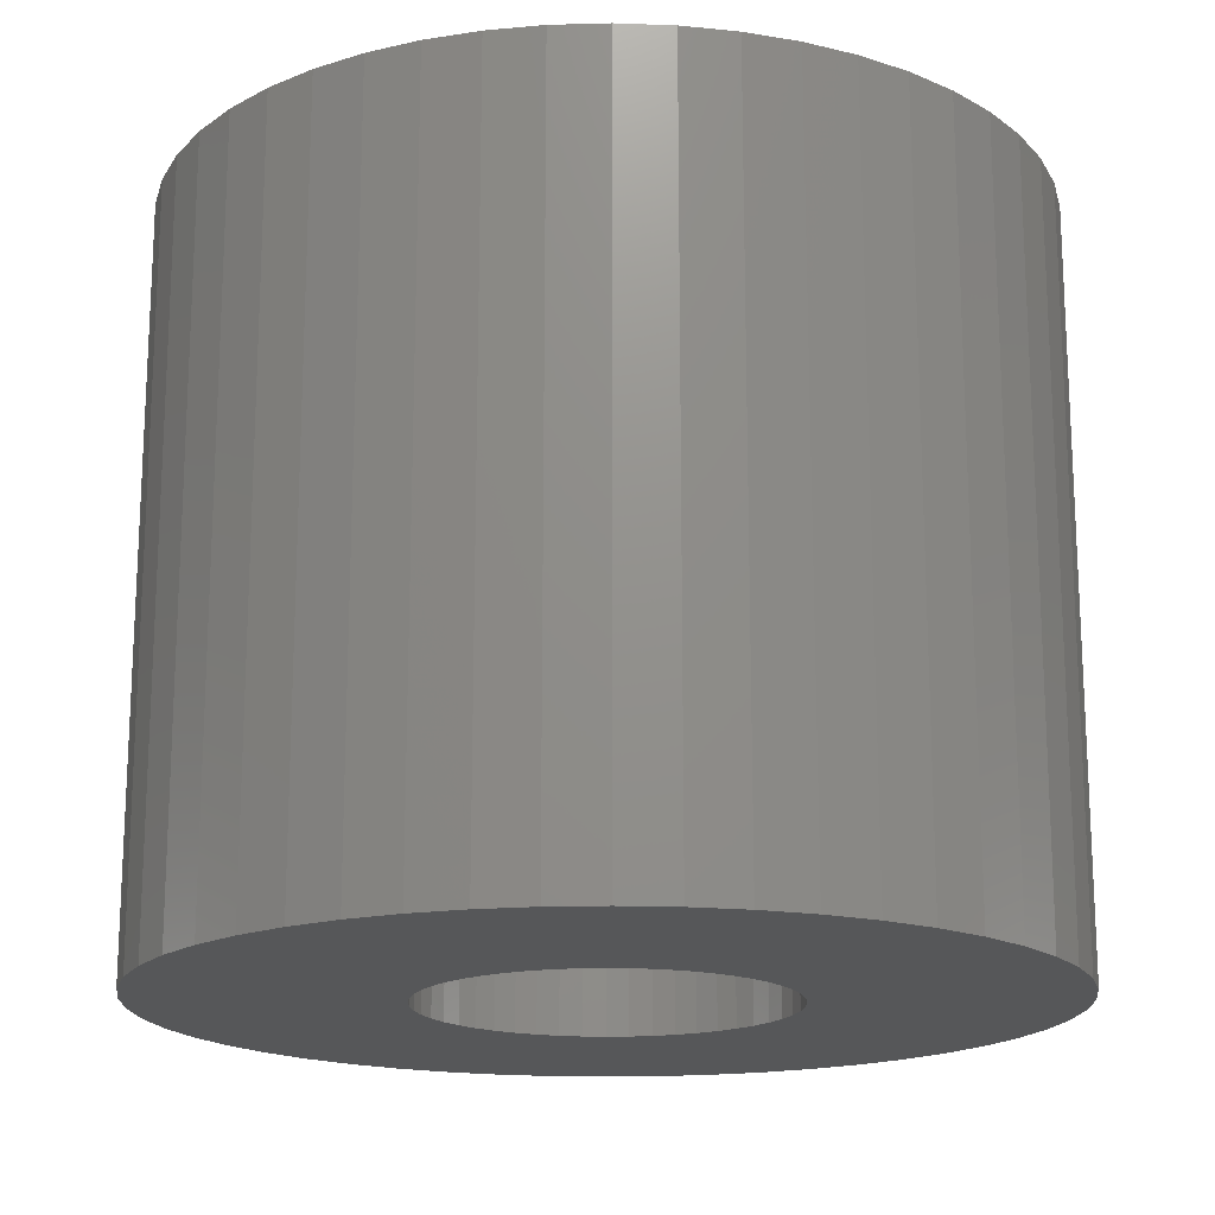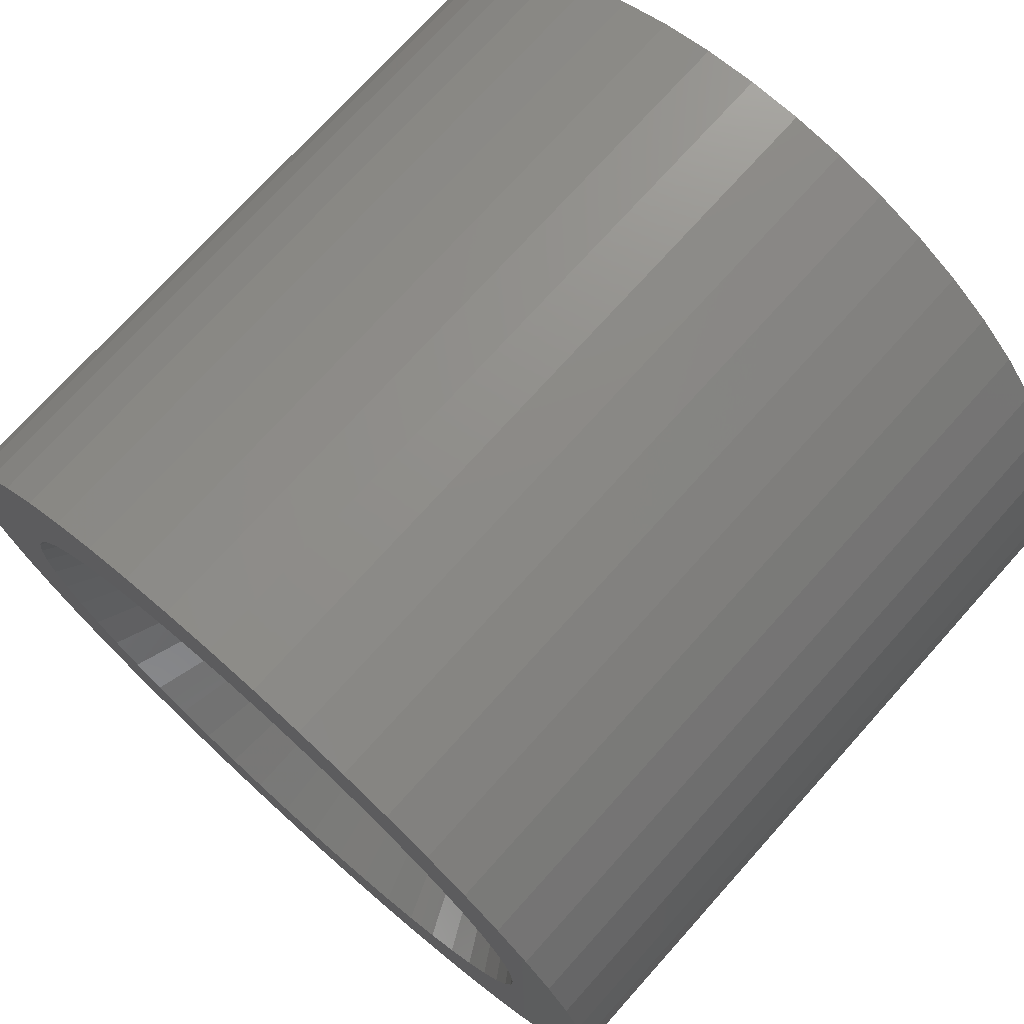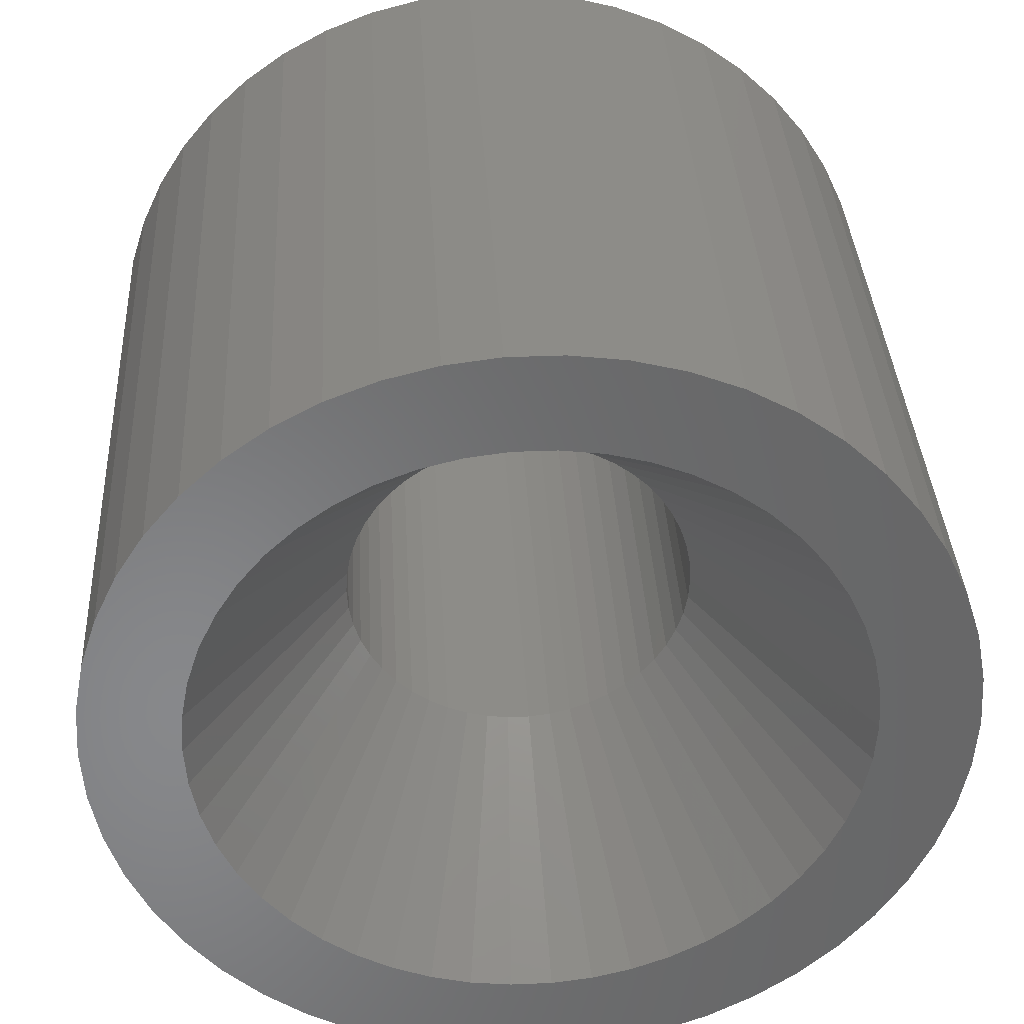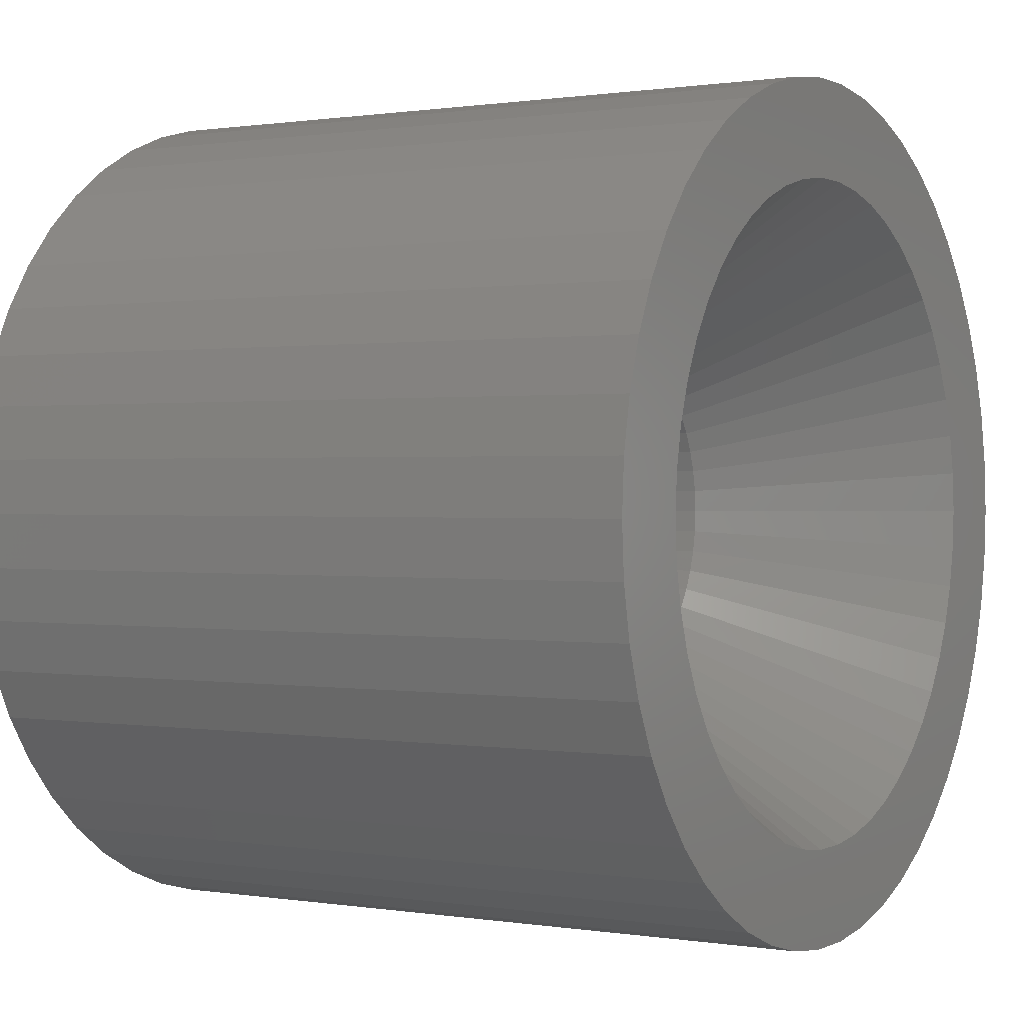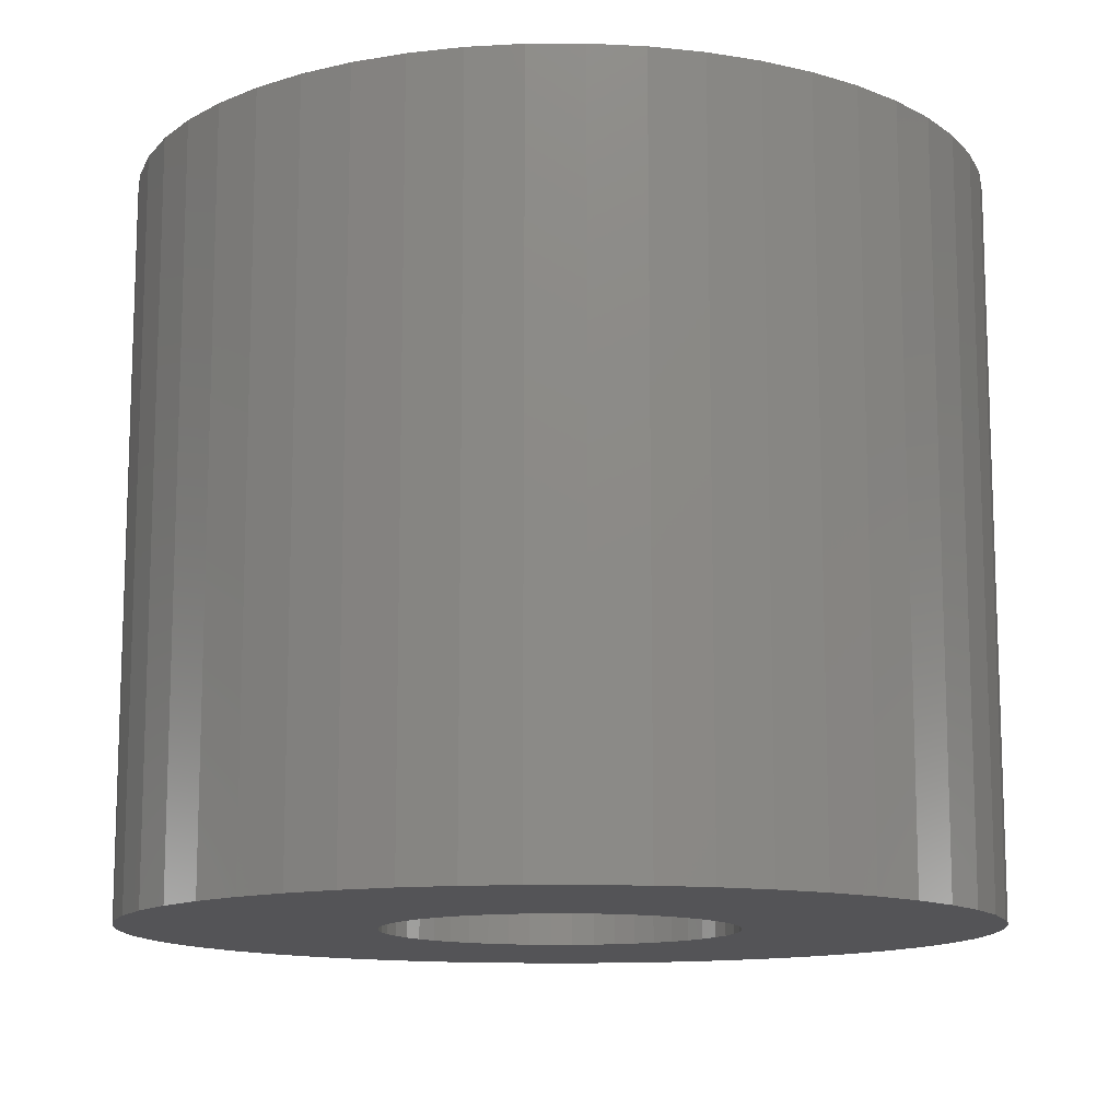
<metadata>
{"format":"stl","ext":"stl","renderer":"f3d","projection":"perspective","resolution":1024,"background":"white","views":[{"elev":-17.4,"azim":118.3,"up":"+Z"},{"elev":73.2,"azim":41.9,"up":"+Y"},{"elev":35.8,"azim":-3.1,"up":"+Y"},{"elev":0.6,"azim":-58.9,"up":"+Y"},{"elev":-12.6,"azim":50.9,"up":"+Z"}]}
</metadata>
<code>
# stl→obj: 250 verts, 500 faces
v 5.4 0 0
v 7 0 0
v 6.945 0.8773 0
v 5.357 0.6768 0
v 6.78 1.741 0
v 6.945 -0.8773 0
v 5.23 1.343 0
v 6.508 2.577 0
v 5.357 -0.6768 0
v 5.021 1.988 0
v 6.134 3.372 0
v 6.78 -1.741 0
v 4.732 2.601 0
v 5.663 4.114 0
v 5.23 -1.343 0
v 6.508 -2.577 0
v 4.369 3.174 0
v 5.103 4.792 0
v 3.936 3.697 0
v 4.462 5.394 0
v 3.442 4.161 0
v 3.751 5.91 0
v 2.893 4.559 0
v 2.98 6.334 0
v 2.299 4.886 0
v 2.163 6.657 0
v 1.669 5.136 0
v 1.312 6.876 0
v 1.012 5.304 0
v 0.4395 6.986 0
v 0.3391 5.389 0
v -0.3391 5.389 0
v -0.4395 6.986 0
v -1.012 5.304 0
v -1.312 6.876 0
v -1.669 5.136 0
v -2.163 6.657 0
v -2.299 4.886 0
v -2.98 6.334 0
v -2.893 4.559 0
v -3.751 5.91 0
v -3.442 4.161 0
v -4.462 5.394 0
v -3.936 3.697 0
v -5.103 4.792 0
v -4.369 3.174 0
v -5.663 4.114 0
v -4.732 2.601 0
v -6.134 3.372 0
v -5.021 1.988 0
v -6.508 2.577 0
v -5.23 1.343 0
v 5.021 -1.988 0
v 6.134 -3.372 0
v 4.732 -2.601 0
v 5.663 -4.114 0
v 4.369 -3.174 0
v 5.103 -4.792 0
v 3.936 -3.697 0
v 4.462 -5.394 0
v 3.442 -4.161 0
v 3.751 -5.91 0
v 2.893 -4.559 0
v 2.98 -6.334 0
v 2.299 -4.886 0
v 2.163 -6.657 0
v 1.669 -5.136 0
v 1.312 -6.876 0
v 1.012 -5.304 0
v 0.4395 -6.986 0
v 0.3391 -5.389 0
v -0.3391 -5.389 0
v -0.4395 -6.986 0
v -1.012 -5.304 0
v -1.312 -6.876 0
v -1.669 -5.136 0
v -2.163 -6.657 0
v -2.299 -4.886 0
v -2.98 -6.334 0
v -2.893 -4.559 0
v -3.751 -5.91 0
v -3.442 -4.161 0
v -4.462 -5.394 0
v -3.936 -3.697 0
v -5.103 -4.792 0
v -4.369 -3.174 0
v -5.663 -4.114 0
v -4.732 -2.601 0
v -6.134 -3.372 0
v -5.021 -1.988 0
v -6.508 -2.577 0
v -5.23 -1.343 0
v -6.78 -1.741 0
v -5.357 -0.6768 0
v -6.945 -0.8773 0
v -5.4 0 0
v -6.78 1.741 0
v -5.357 0.6768 0
v -6.945 0.8773 0
v -7 0 0
v 2.875 0 -12
v 7 0 -12
v 6.945 -0.8773 -12
v 2.852 -0.3603 -12
v 6.78 -1.741 -12
v 6.945 0.8773 -12
v 2.785 -0.715 -12
v 6.508 -2.577 -12
v 2.852 0.3603 -12
v 2.673 -1.058 -12
v 6.134 -3.372 -12
v 6.78 1.741 -12
v 2.519 -1.385 -12
v 5.663 -4.114 -12
v 2.785 0.715 -12
v 2.326 -1.69 -12
v 5.103 -4.792 -12
v 6.508 2.577 -12
v 2.096 -1.968 -12
v 4.462 -5.394 -12
v 2.673 1.058 -12
v 1.833 -2.215 -12
v 3.751 -5.91 -12
v 6.134 3.372 -12
v 1.54 -2.427 -12
v 2.98 -6.334 -12
v 2.519 1.385 -12
v 5.663 4.114 -12
v 1.224 -2.601 -12
v 2.163 -6.657 -12
v 0.8884 -2.734 -12
v 1.312 -6.876 -12
v 0.5387 -2.824 -12
v 0.4395 -6.986 -12
v 0.1805 -2.869 -12
v -0.1805 -2.869 -12
v -0.4395 -6.986 -12
v -0.5387 -2.824 -12
v -1.312 -6.876 -12
v -0.8884 -2.734 -12
v -2.163 -6.657 -12
v -1.224 -2.601 -12
v -2.98 -6.334 -12
v -1.54 -2.427 -12
v -3.751 -5.91 -12
v -1.833 -2.215 -12
v -4.462 -5.394 -12
v -2.096 -1.968 -12
v -5.103 -4.792 -12
v -2.326 -1.69 -12
v -5.663 -4.114 -12
v -2.519 -1.385 -12
v 2.326 1.69 -12
v 5.103 4.792 -12
v 2.096 1.968 -12
v 4.462 5.394 -12
v 1.833 2.215 -12
v 3.751 5.91 -12
v 1.54 2.427 -12
v 2.98 6.334 -12
v 1.224 2.601 -12
v 2.163 6.657 -12
v 0.8884 2.734 -12
v 1.312 6.876 -12
v 0.5387 2.824 -12
v 0.4395 6.986 -12
v 0.1805 2.869 -12
v -0.1805 2.869 -12
v -0.4395 6.986 -12
v -0.5387 2.824 -12
v -1.312 6.876 -12
v -0.8884 2.734 -12
v -2.163 6.657 -12
v -1.224 2.601 -12
v -2.98 6.334 -12
v -1.54 2.427 -12
v -3.751 5.91 -12
v -1.833 2.215 -12
v -4.462 5.394 -12
v -2.096 1.968 -12
v -5.103 4.792 -12
v -2.326 1.69 -12
v -5.663 4.114 -12
v -2.519 1.385 -12
v -6.134 3.372 -12
v -2.673 1.058 -12
v -6.508 2.577 -12
v -2.785 0.715 -12
v -6.78 1.741 -12
v -2.852 0.3603 -12
v -6.945 0.8773 -12
v -2.875 0 -12
v -6.134 -3.372 -12
v -2.673 -1.058 -12
v -6.508 -2.577 -12
v -2.785 -0.715 -12
v -6.78 -1.741 -12
v -2.852 -0.3603 -12
v -6.945 -0.8773 -12
v -7 0 -12
v 2.096 -1.968 -3.9
v 2.875 0 -3.9
v 2.852 0.3603 -3.9
v 2.852 -0.3603 -3.9
v -2.785 -0.715 -3.9
v -2.852 -0.3603 -3.9
v 0.5387 -2.824 -3.9
v 0.1805 -2.869 -3.9
v -0.5387 2.824 -3.9
v 2.785 -0.715 -3.9
v -2.096 -1.968 -3.9
v -1.54 -2.427 -3.9
v 2.673 -1.058 -3.9
v 2.519 -1.385 -3.9
v 1.54 -2.427 -3.9
v 1.224 -2.601 -3.9
v -1.224 -2.601 -3.9
v -2.326 -1.69 -3.9
v -2.519 -1.385 -3.9
v -1.833 2.215 -3.9
v -1.54 2.427 -3.9
v -2.519 1.385 -3.9
v -2.326 1.69 -3.9
v 0.5387 2.824 -3.9
v 2.096 1.968 -3.9
v 2.326 -1.69 -3.9
v 1.833 -2.215 -3.9
v -0.5387 -2.824 -3.9
v -0.8884 -2.734 -3.9
v -1.833 -2.215 -3.9
v -2.673 -1.058 -3.9
v -2.875 0 -3.9
v -0.1805 2.869 -3.9
v 0.1805 2.869 -3.9
v 2.519 1.385 -3.9
v -0.1805 -2.869 -3.9
v -1.224 2.601 -3.9
v -2.852 0.3603 -3.9
v -2.785 0.715 -3.9
v 1.54 2.427 -3.9
v 1.224 2.601 -3.9
v 1.833 2.215 -3.9
v 2.673 1.058 -3.9
v 0.8884 -2.734 -3.9
v -2.096 1.968 -3.9
v -2.673 1.058 -3.9
v 0.8884 2.734 -3.9
v 2.785 0.715 -3.9
v 2.326 1.69 -3.9
v -0.8884 2.734 -3.9
f 1 2 3
f 4 3 5
f 2 1 6
f 7 5 8
f 9 6 1
f 10 8 11
f 6 9 12
f 13 11 14
f 15 12 9
f 12 15 16
f 3 4 1
f 5 7 4
f 17 14 18
f 8 10 7
f 11 13 10
f 19 18 20
f 14 17 13
f 18 19 17
f 21 20 22
f 20 21 19
f 23 22 24
f 22 23 21
f 24 25 23
f 26 25 24
f 26 27 25
f 28 27 26
f 28 29 27
f 30 29 28
f 30 31 29
f 30 32 31
f 33 32 30
f 33 34 32
f 35 34 33
f 35 36 34
f 37 36 35
f 37 38 36
f 39 38 37
f 38 39 40
f 41 40 39
f 40 41 42
f 43 42 41
f 42 43 44
f 45 44 43
f 44 45 46
f 47 46 45
f 46 47 48
f 49 48 47
f 48 49 50
f 51 50 49
f 50 51 52
f 53 16 15
f 16 53 54
f 55 54 53
f 54 55 56
f 57 56 55
f 56 57 58
f 59 58 57
f 58 59 60
f 61 60 59
f 60 61 62
f 63 62 61
f 62 63 64
f 65 64 63
f 65 66 64
f 67 66 65
f 67 68 66
f 69 68 67
f 69 70 68
f 71 70 69
f 72 70 71
f 72 73 70
f 74 73 72
f 74 75 73
f 76 75 74
f 76 77 75
f 78 77 76
f 79 78 80
f 78 79 77
f 81 80 82
f 80 81 79
f 83 82 84
f 85 84 86
f 82 83 81
f 87 86 88
f 89 88 90
f 84 85 83
f 91 90 92
f 93 92 94
f 95 94 96
f 97 52 51
f 86 87 85
f 52 97 98
f 88 89 87
f 99 98 97
f 90 91 89
f 98 99 96
f 92 93 91
f 100 96 99
f 94 95 93
f 96 100 95
f 101 102 103
f 104 103 105
f 102 101 106
f 107 105 108
f 109 106 101
f 110 108 111
f 106 109 112
f 113 111 114
f 115 112 109
f 116 114 117
f 112 115 118
f 119 117 120
f 121 118 115
f 122 120 123
f 118 121 124
f 125 123 126
f 127 124 121
f 124 127 128
f 103 104 101
f 105 107 104
f 108 110 107
f 111 113 110
f 114 116 113
f 129 126 130
f 117 119 116
f 120 122 119
f 123 125 122
f 131 130 132
f 126 129 125
f 130 131 129
f 132 133 131
f 134 133 132
f 134 135 133
f 134 136 135
f 137 136 134
f 137 138 136
f 139 138 137
f 138 139 140
f 141 140 139
f 140 141 142
f 143 142 141
f 142 143 144
f 145 144 143
f 144 145 146
f 147 146 145
f 146 147 148
f 149 148 147
f 148 149 150
f 150 151 152
f 151 150 149
f 153 128 127
f 128 153 154
f 155 154 153
f 154 155 156
f 157 156 155
f 156 157 158
f 159 158 157
f 158 159 160
f 161 160 159
f 160 161 162
f 163 162 161
f 162 163 164
f 165 164 163
f 165 166 164
f 167 166 165
f 168 166 167
f 168 169 166
f 170 169 168
f 171 170 172
f 173 172 174
f 170 171 169
f 175 174 176
f 177 176 178
f 179 178 180
f 172 173 171
f 181 180 182
f 183 182 184
f 185 184 186
f 187 186 188
f 189 188 190
f 174 175 173
f 191 190 192
f 193 152 151
f 152 193 194
f 176 177 175
f 195 194 193
f 178 179 177
f 194 195 196
f 180 181 179
f 197 196 195
f 182 183 181
f 196 197 198
f 184 185 183
f 199 198 197
f 186 187 185
f 198 199 192
f 188 189 187
f 200 192 199
f 190 191 189
f 192 200 191
f 59 57 201
f 1 4 202
f 202 4 203
f 9 202 204
f 205 206 94
f 71 207 208
f 209 32 34
f 53 15 210
f 9 1 202
f 84 211 86
f 80 212 82
f 53 210 213
f 53 213 214
f 63 215 216
f 65 63 216
f 78 217 80
f 218 219 86
f 220 221 42
f 222 223 46
f 27 29 224
f 17 19 225
f 9 204 210
f 15 9 210
f 57 55 214
f 55 53 214
f 57 214 226
f 57 226 201
f 61 59 227
f 61 227 215
f 67 65 216
f 228 229 76
f 72 228 74
f 212 230 82
f 86 219 88
f 88 219 90
f 219 231 90
f 94 232 96
f 233 31 32
f 31 233 234
f 10 13 235
f 13 17 235
f 69 67 207
f 69 207 71
f 63 61 215
f 59 201 227
f 90 205 92
f 92 205 94
f 76 217 78
f 217 212 80
f 208 72 71
f 72 208 236
f 230 211 84
f 82 230 84
f 211 218 86
f 209 34 36
f 221 237 40
f 222 48 50
f 222 46 48
f 238 239 98
f 239 52 98
f 239 50 52
f 240 23 241
f 242 21 240
f 224 31 234
f 233 32 209
f 243 10 235
f 225 19 242
f 67 216 244
f 67 244 207
f 231 205 90
f 229 217 76
f 74 228 76
f 72 236 228
f 237 38 40
f 221 40 42
f 237 36 38
f 245 220 44
f 220 42 44
f 246 222 50
f 232 98 96
f 232 238 98
f 25 27 241
f 21 23 240
f 247 27 224
f 224 29 31
f 4 7 248
f 203 4 248
f 19 21 242
f 249 17 225
f 235 17 249
f 237 250 36
f 250 209 36
f 223 245 46
f 245 44 46
f 239 246 50
f 206 232 94
f 23 25 241
f 248 10 243
f 7 10 248
f 241 27 247
f 101 203 109
f 203 101 202
f 232 190 238
f 190 232 192
f 168 234 233
f 234 168 167
f 157 225 242
f 225 157 155
f 180 220 245
f 220 180 178
f 174 250 237
f 250 174 172
f 121 235 127
f 235 121 243
f 109 248 115
f 248 109 203
f 163 241 247
f 241 163 161
f 165 247 224
f 247 165 163
f 159 242 240
f 242 159 157
f 246 184 222
f 184 246 186
f 222 182 223
f 182 222 184
f 239 186 246
f 186 239 188
f 178 221 220
f 221 178 176
f 170 233 209
f 233 170 168
f 104 202 101
f 202 104 204
f 138 229 228
f 229 138 140
f 219 194 231
f 194 219 152
f 133 208 207
f 208 133 135
f 115 243 121
f 243 115 248
f 153 225 155
f 225 153 249
f 127 249 153
f 249 127 235
f 167 224 234
f 224 167 165
f 161 240 241
f 240 161 159
f 223 180 245
f 180 223 182
f 238 188 239
f 188 238 190
f 176 237 221
f 237 176 174
f 172 209 250
f 209 172 170
f 110 210 107
f 210 110 213
f 107 204 104
f 204 107 210
f 136 228 236
f 228 136 138
f 231 196 205
f 196 231 194
f 129 244 216
f 244 129 131
f 131 207 244
f 207 131 133
f 125 216 215
f 216 125 129
f 119 227 201
f 227 119 122
f 113 213 110
f 213 113 214
f 119 226 116
f 226 119 201
f 140 217 229
f 217 140 142
f 146 211 230
f 211 146 148
f 206 192 232
f 192 206 198
f 205 198 206
f 198 205 196
f 122 215 227
f 215 122 125
f 116 214 113
f 214 116 226
f 135 236 208
f 236 135 136
f 144 230 212
f 230 144 146
f 218 152 219
f 152 218 150
f 142 212 217
f 212 142 144
f 211 150 218
f 150 211 148
f 189 51 187
f 51 189 97
f 11 128 14
f 128 11 124
f 160 26 24
f 26 160 162
f 173 39 37
f 39 173 175
f 187 49 185
f 49 187 51
f 6 102 2
f 102 6 103
f 130 64 66
f 64 130 126
f 3 112 5
f 112 3 106
f 154 20 18
f 20 154 156
f 166 33 30
f 33 166 169
f 183 45 181
f 45 183 47
f 179 45 43
f 45 179 181
f 123 60 62
f 60 123 120
f 54 108 16
f 108 54 111
f 132 66 68
f 66 132 130
f 14 154 18
f 154 14 128
f 162 28 26
f 28 162 164
f 164 30 28
f 30 164 166
f 156 22 20
f 22 156 158
f 158 24 22
f 24 158 160
f 200 99 191
f 99 200 100
f 191 97 189
f 97 191 99
f 185 47 183
f 47 185 49
f 169 35 33
f 35 169 171
f 171 37 35
f 37 171 173
f 175 41 39
f 41 175 177
f 177 43 41
f 43 177 179
f 2 106 3
f 106 2 102
f 58 114 56
f 114 58 117
f 56 111 54
f 111 56 114
f 151 89 193
f 89 151 87
f 134 68 70
f 68 134 132
f 8 124 11
f 124 8 118
f 5 118 8
f 118 5 112
f 12 103 6
f 103 12 105
f 137 70 73
f 70 137 134
f 143 77 79
f 77 143 141
f 199 100 200
f 100 199 95
f 195 93 197
f 93 195 91
f 193 91 195
f 91 193 89
f 120 58 60
f 58 120 117
f 126 62 64
f 62 126 123
f 149 83 85
f 83 149 147
f 141 75 77
f 75 141 139
f 147 81 83
f 81 147 145
f 145 79 81
f 79 145 143
f 197 95 199
f 95 197 93
f 149 87 151
f 87 149 85
f 16 105 12
f 105 16 108
f 139 73 75
f 73 139 137

</code>
